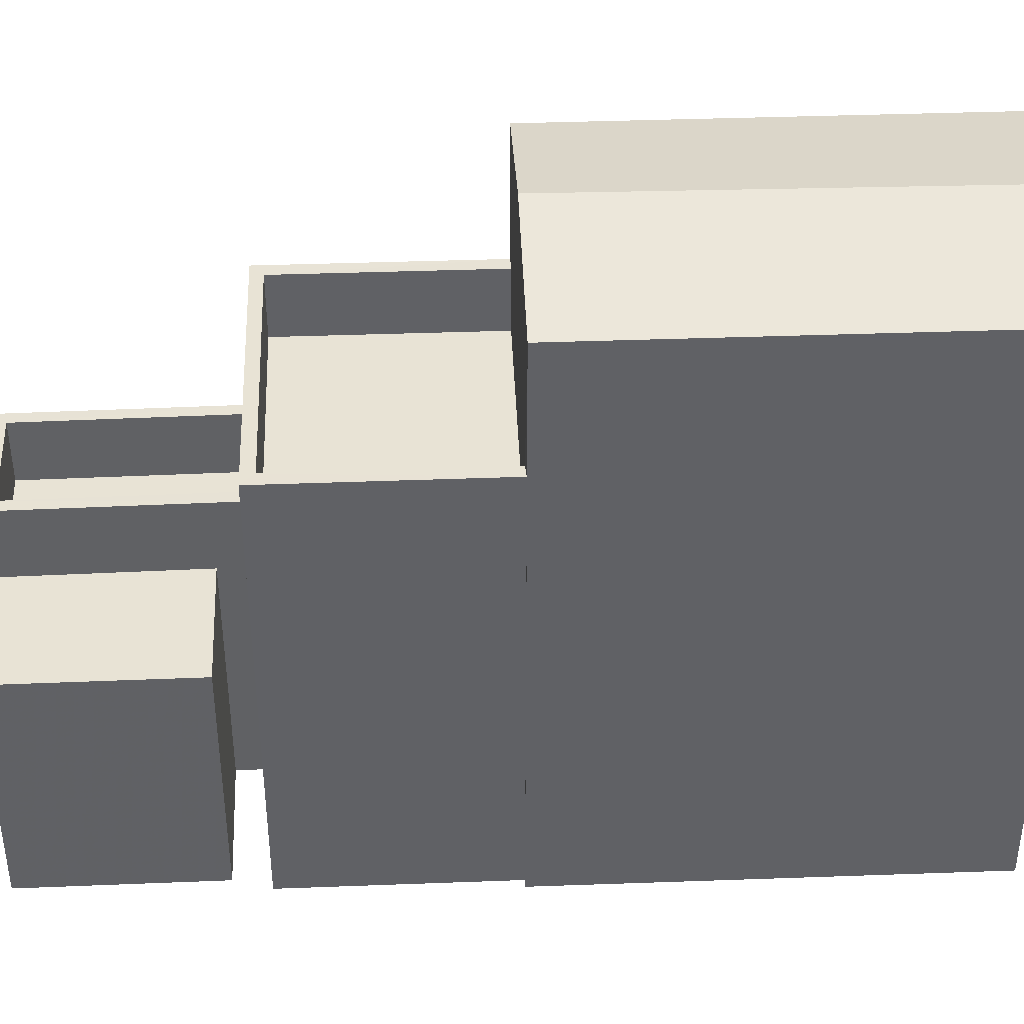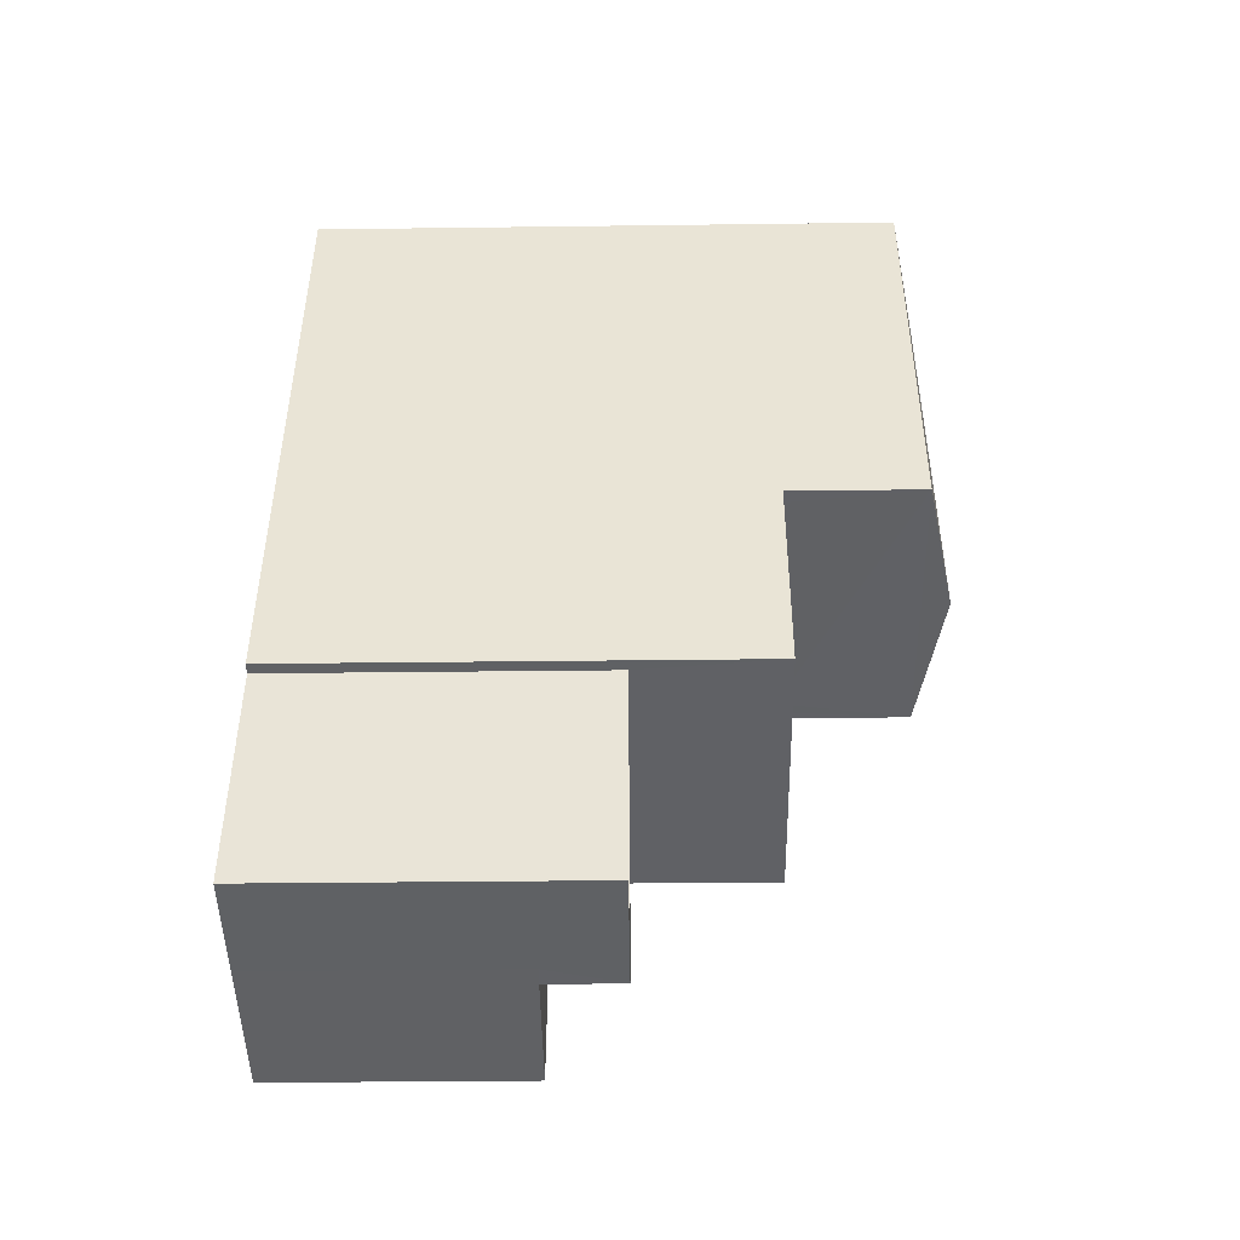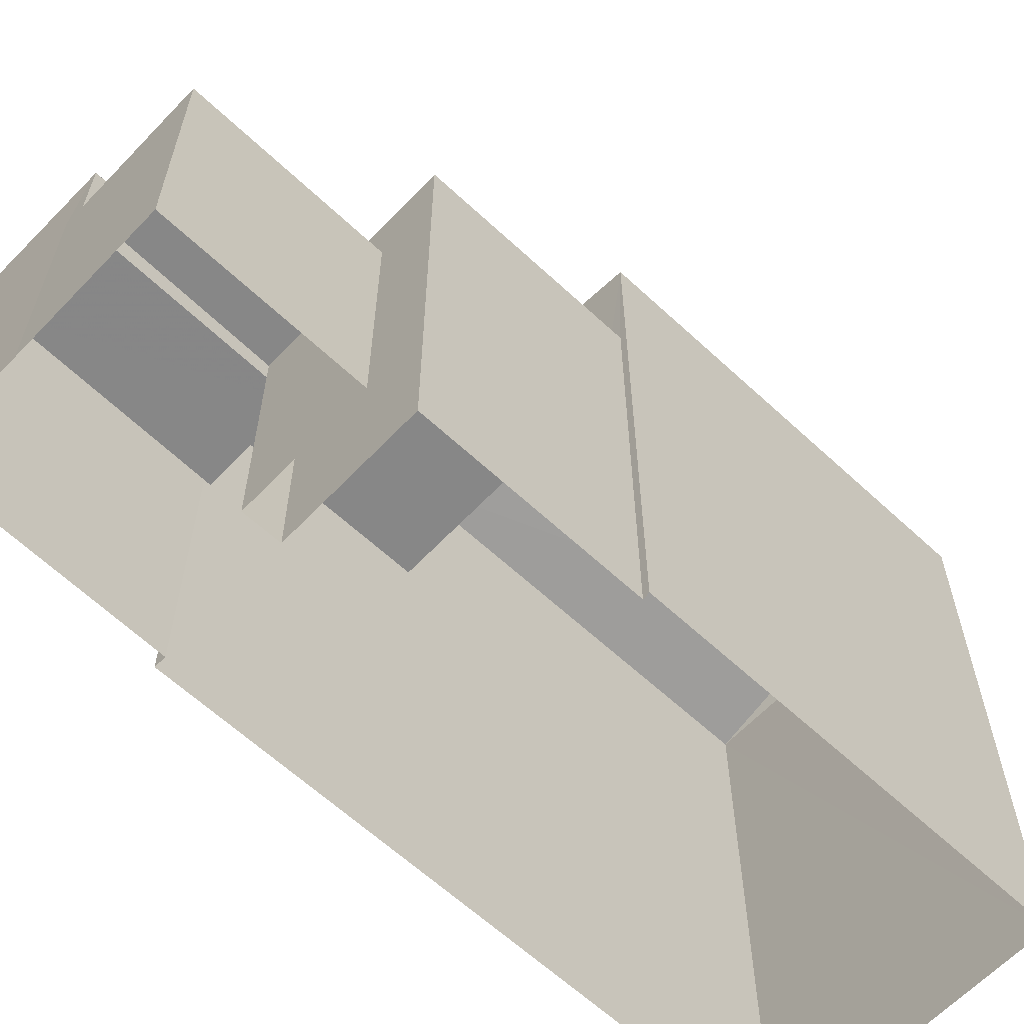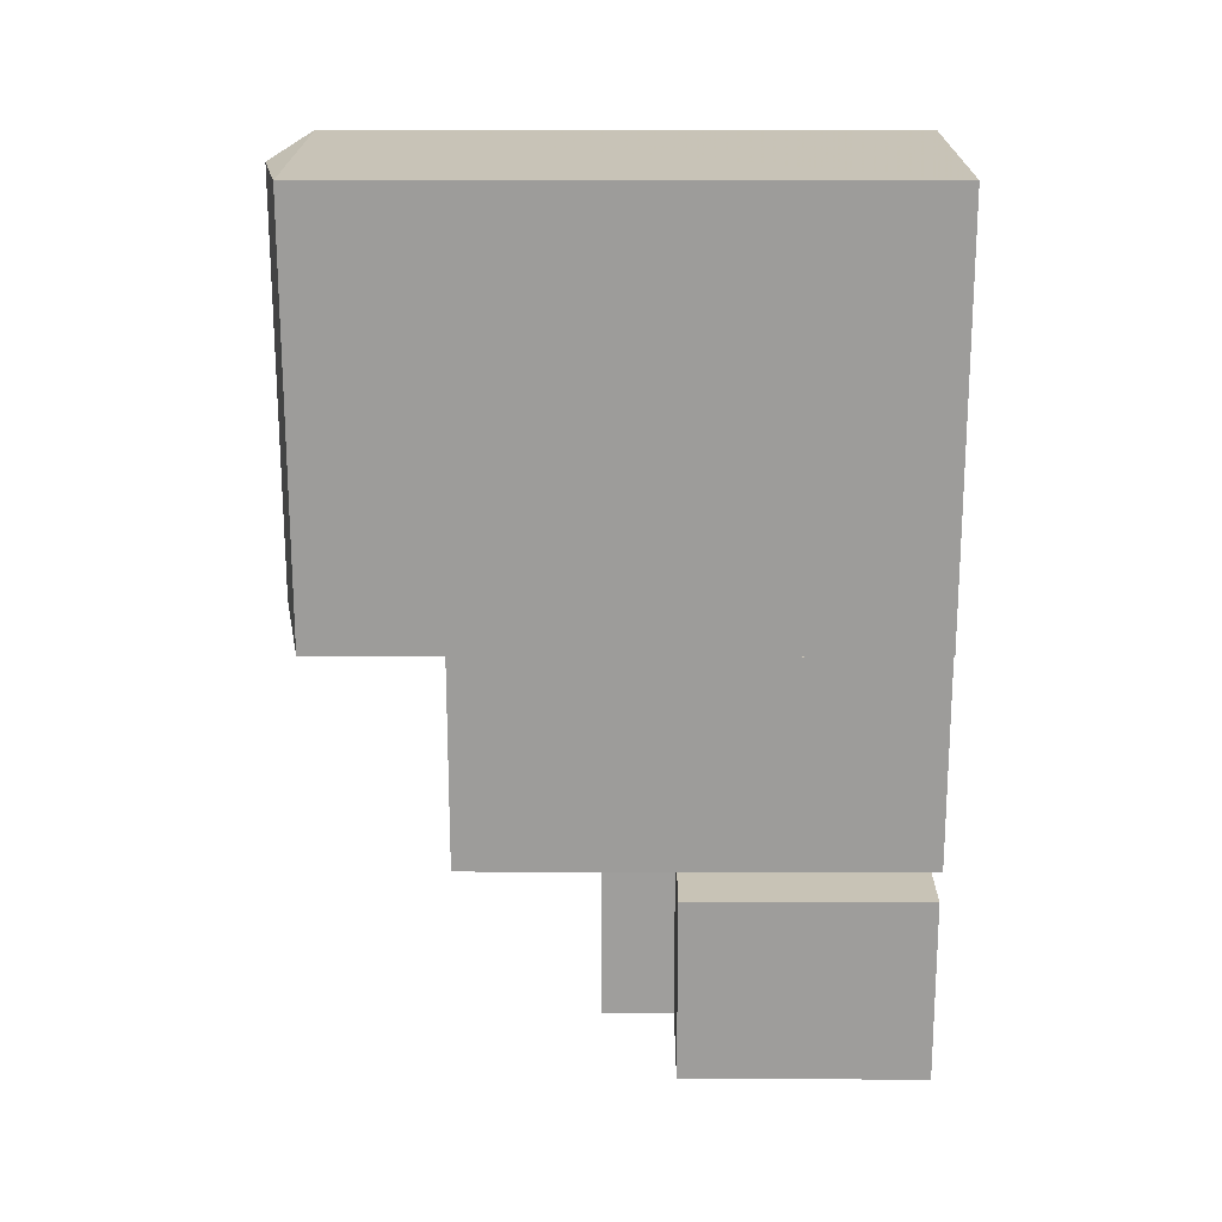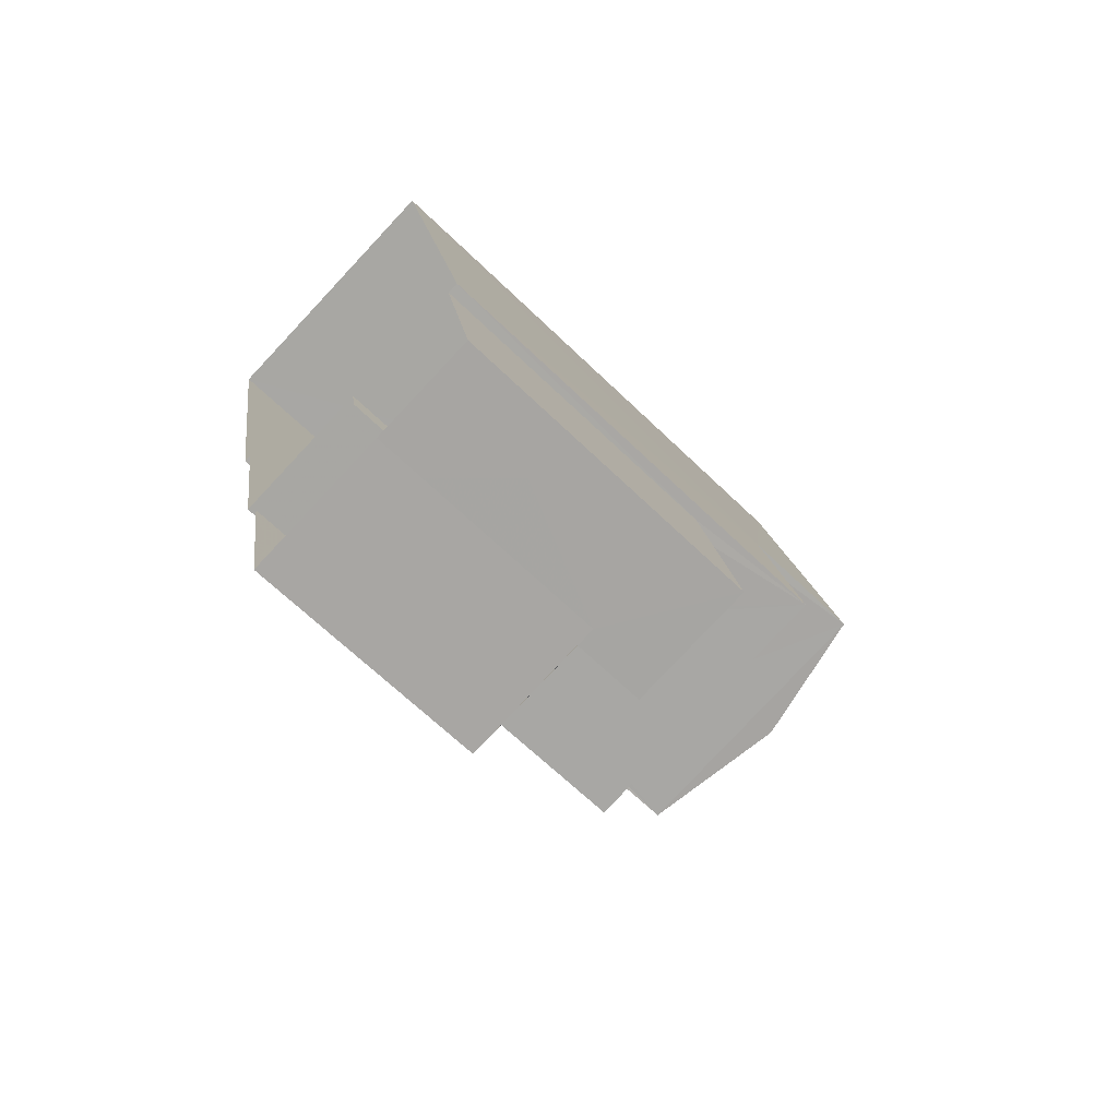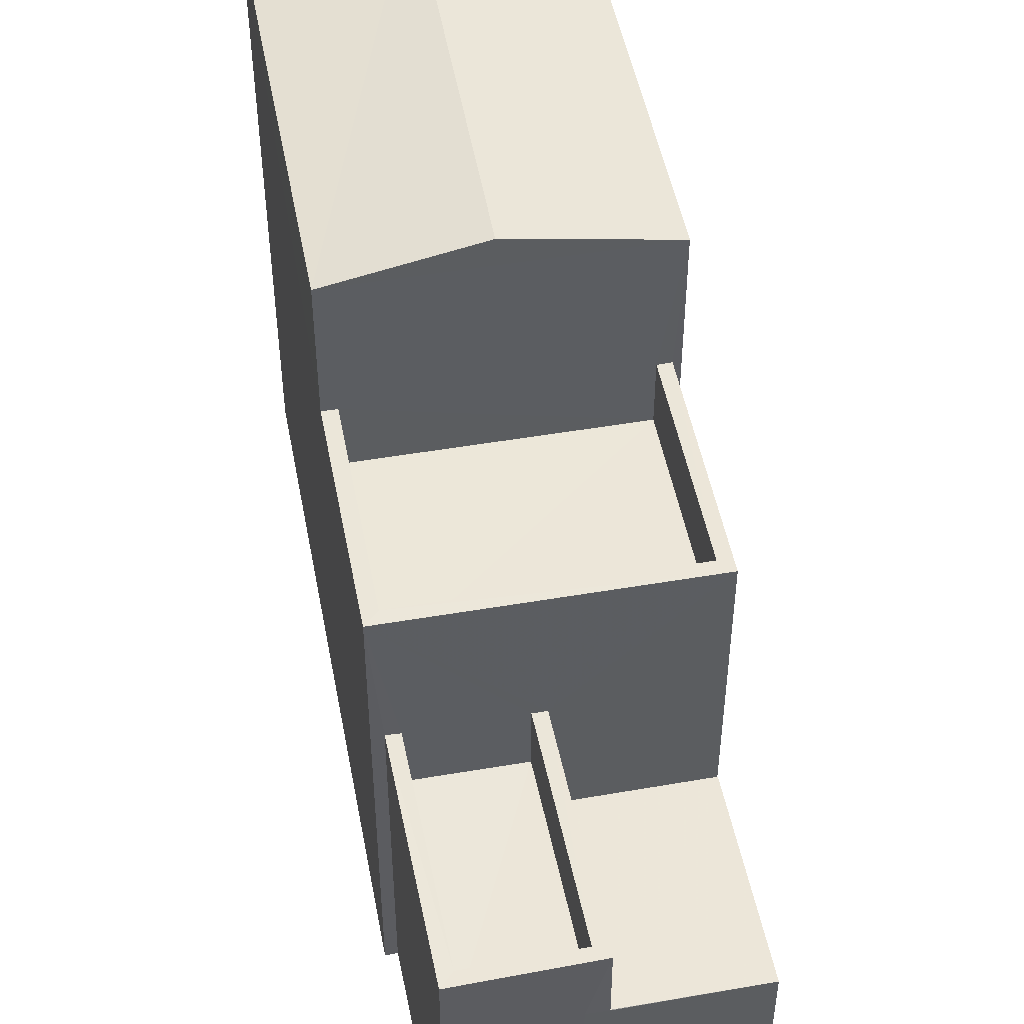
<metadata>
{"format":"obj","ext":"obj","renderer":"f3d","projection":"perspective","resolution":1024,"background":"white","views":[{"elev":41.0,"azim":77.0,"up":"+Z"},{"elev":-36.6,"azim":-89.1,"up":"+Y"},{"elev":-62.4,"azim":36.2,"up":"+Z"},{"elev":9.2,"azim":90.3,"up":"+Y"},{"elev":-66.5,"azim":-134.1,"up":"+Y"},{"elev":49.6,"azim":-21.2,"up":"+Z"}]}
</metadata>
<code>
v -8.9e+04 -9.979e+04 7.696
v -8.9e+04 -9.979e+04 7.696
v -8.9e+04 -9.979e+04 7.696
v -8.9e+04 -9.979e+04 7.696
v -8.899e+04 -9.978e+04 7.695
v -8.9e+04 -9.979e+04 7.696
v -8.9e+04 -9.979e+04 7.696
v -8.9e+04 -9.979e+04 7.696
v -8.9e+04 -9.978e+04 7.695
v -8.9e+04 -9.979e+04 7.696
v -8.9e+04 -9.979e+04 7.696
v -8.9e+04 -9.979e+04 7.696
v -8.9e+04 -9.979e+04 7.696
v -8.9e+04 -9.979e+04 12.63
v -8.9e+04 -9.979e+04 12.63
v -8.9e+04 -9.979e+04 12.63
v -8.9e+04 -9.979e+04 12.63
v -8.9e+04 -9.979e+04 12.63
v -8.9e+04 -9.979e+04 12.63
v -8.9e+04 -9.979e+04 12.63
v -8.9e+04 -9.979e+04 12.63
v -8.9e+04 -9.979e+04 11.63
v -8.9e+04 -9.979e+04 11.63
v -8.9e+04 -9.979e+04 11.63
v -8.9e+04 -9.979e+04 11.63
v -8.9e+04 -9.979e+04 14.78
v -8.9e+04 -9.979e+04 14.78
v -8.9e+04 -9.979e+04 14.78
v -8.9e+04 -9.979e+04 14.78
v -8.9e+04 -9.979e+04 14.78
v -8.9e+04 -9.979e+04 14.78
v -8.9e+04 -9.979e+04 14.78
v -8.9e+04 -9.979e+04 14.78
v -8.9e+04 -9.979e+04 11.5
v -8.9e+04 -9.979e+04 11.5
v -8.9e+04 -9.979e+04 11.5
v -8.9e+04 -9.979e+04 11.5
v -8.9e+04 -9.979e+04 11.5
v -8.9e+04 -9.979e+04 16.85
v -8.9e+04 -9.978e+04 17.27
v -8.9e+04 -9.978e+04 16.85
v -8.9e+04 -9.979e+04 13.78
v -8.9e+04 -9.979e+04 13.78
v -8.9e+04 -9.979e+04 13.78
v -8.9e+04 -9.979e+04 13.78
v -8.899e+04 -9.978e+04 16.85
v -8.9e+04 -9.979e+04 17.27
v -8.9e+04 -9.979e+04 16.85
f 1 2 3
f 4 1 5
f 6 7 8
f 9 5 1
f 8 10 11
f 7 10 8
f 12 9 1
f 13 12 1
f 8 11 13
f 8 13 3
f 13 1 3
f 14 15 16
f 15 17 16
f 18 19 20
f 20 19 21
f 16 17 21
f 19 16 21
f 22 23 24
f 22 25 23
f 26 27 28
f 28 27 29
f 30 31 32
f 31 27 26
f 30 32 33
f 31 30 27
f 34 35 36
f 36 35 37
f 35 38 37
f 39 40 41
f 42 43 44
f 42 45 43
f 46 47 48
f 40 47 46
f 47 40 39
f 40 46 41
f 35 21 38
f 10 38 11
f 11 38 17
f 38 21 17
f 25 16 23
f 25 14 16
f 21 34 20
f 20 34 3
f 21 35 34
f 3 34 8
f 13 15 12
f 15 26 12
f 26 20 31
f 2 20 3
f 31 20 2
f 14 25 22
f 26 18 20
f 22 18 14
f 14 26 15
f 26 14 18
f 34 36 6
f 8 34 6
f 46 4 5
f 46 48 4
f 15 11 17
f 15 13 11
f 36 7 6
f 36 37 7
f 19 24 23
f 16 19 23
f 10 37 38
f 10 7 37
f 18 24 19
f 18 22 24
f 45 27 43
f 45 29 27
f 47 39 48
f 32 31 2
f 1 32 2
f 41 5 9
f 41 46 5
f 29 45 42
f 29 39 28
f 39 33 48
f 4 32 1
f 48 32 4
f 29 42 33
f 33 32 48
f 39 29 33
f 39 41 28
f 41 9 28
f 28 12 26
f 28 9 12
f 27 44 43
f 27 30 44
f 42 44 30
f 33 42 30

</code>
